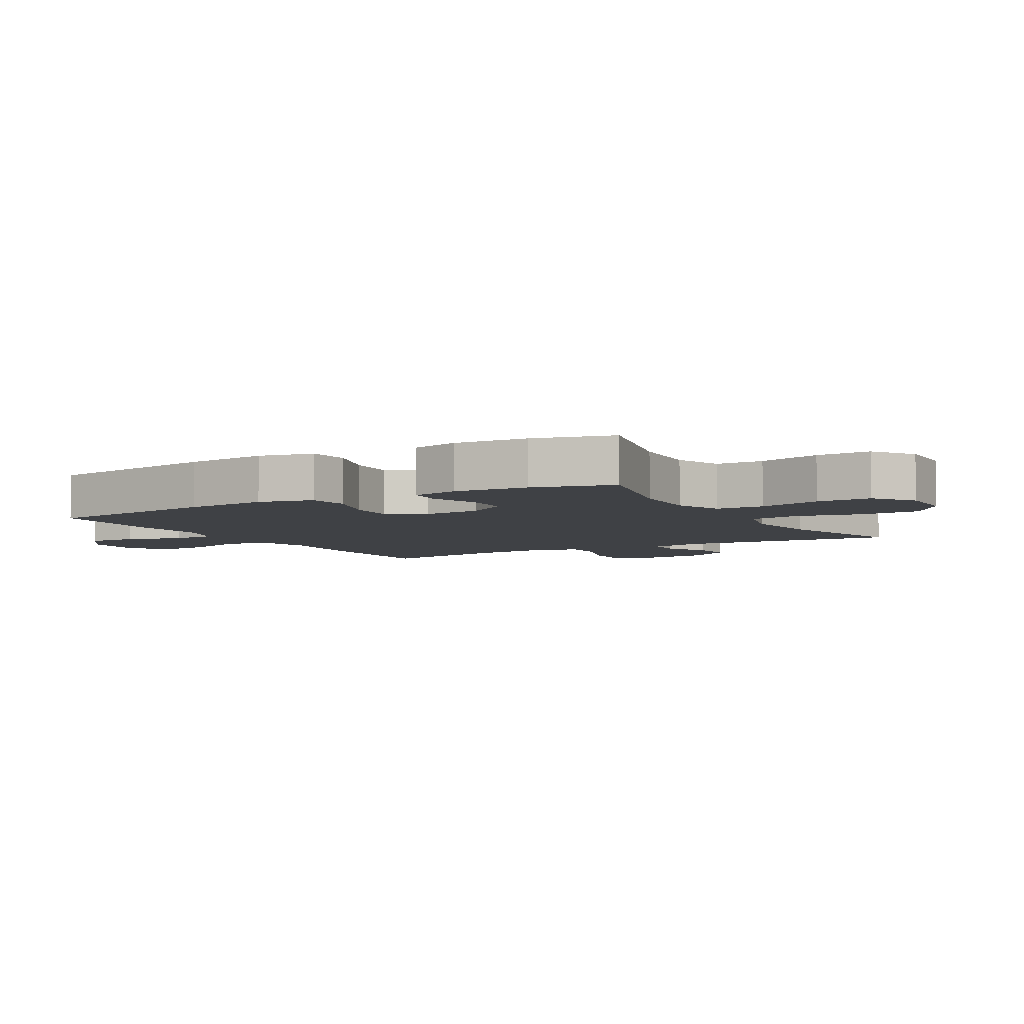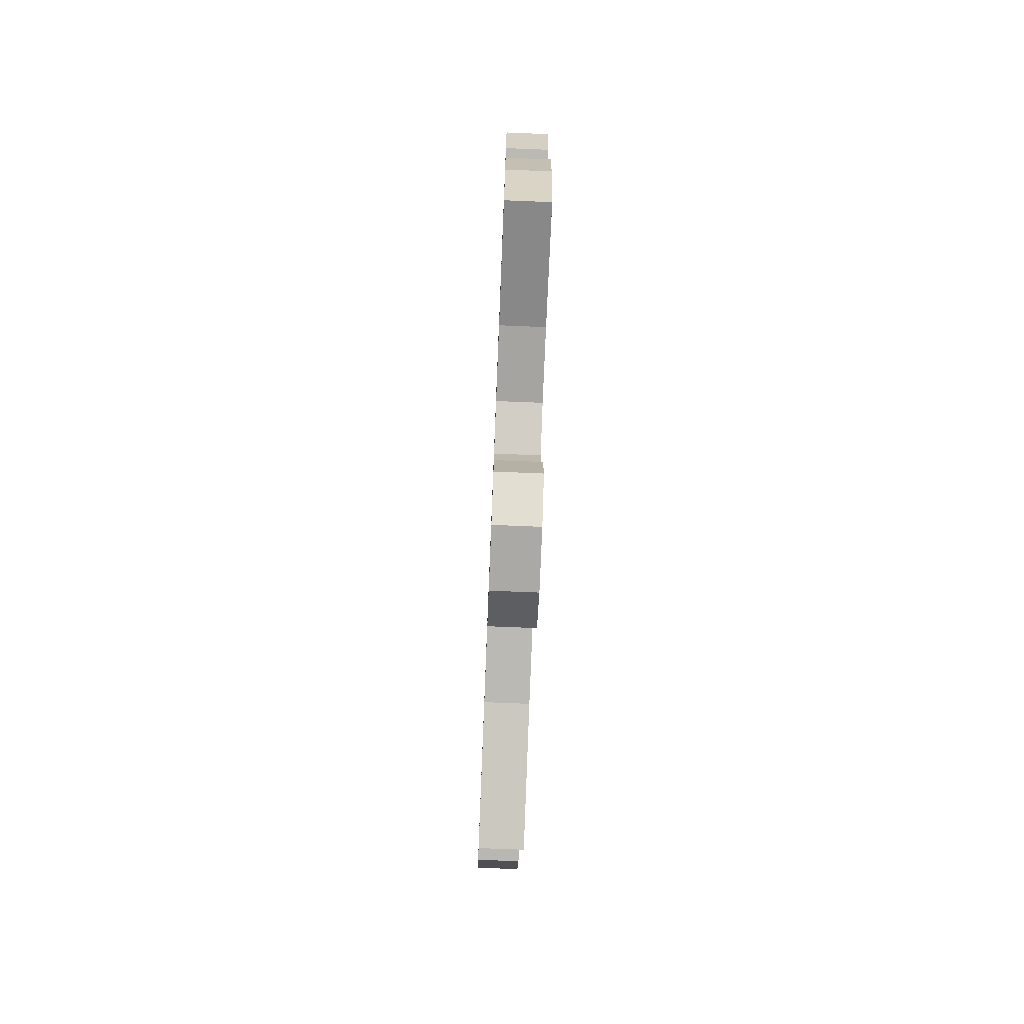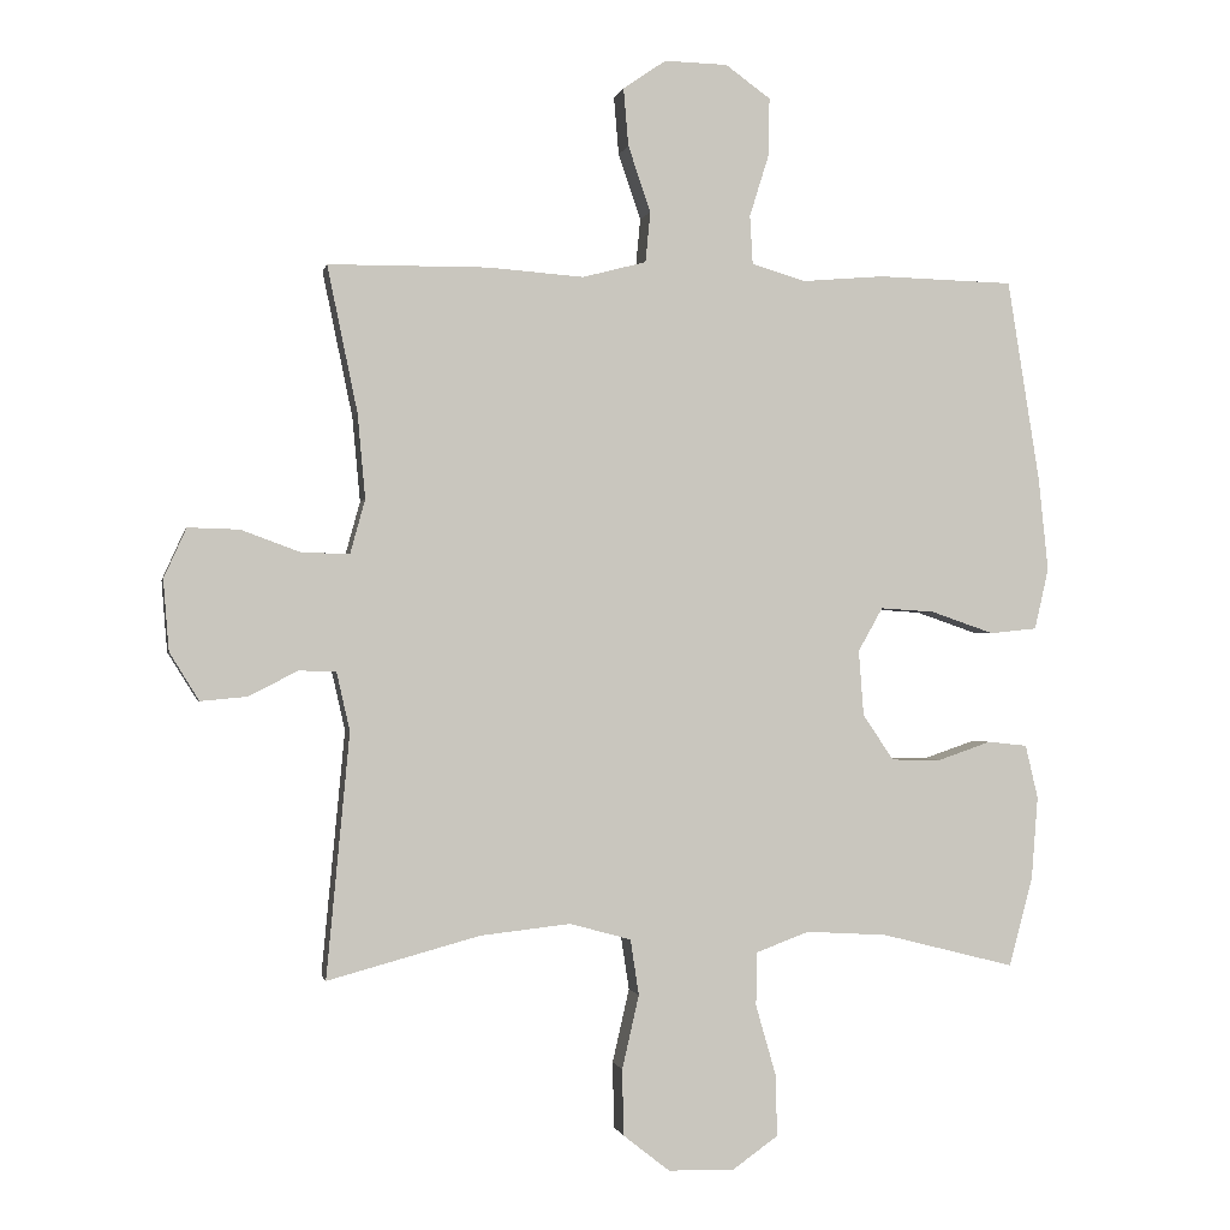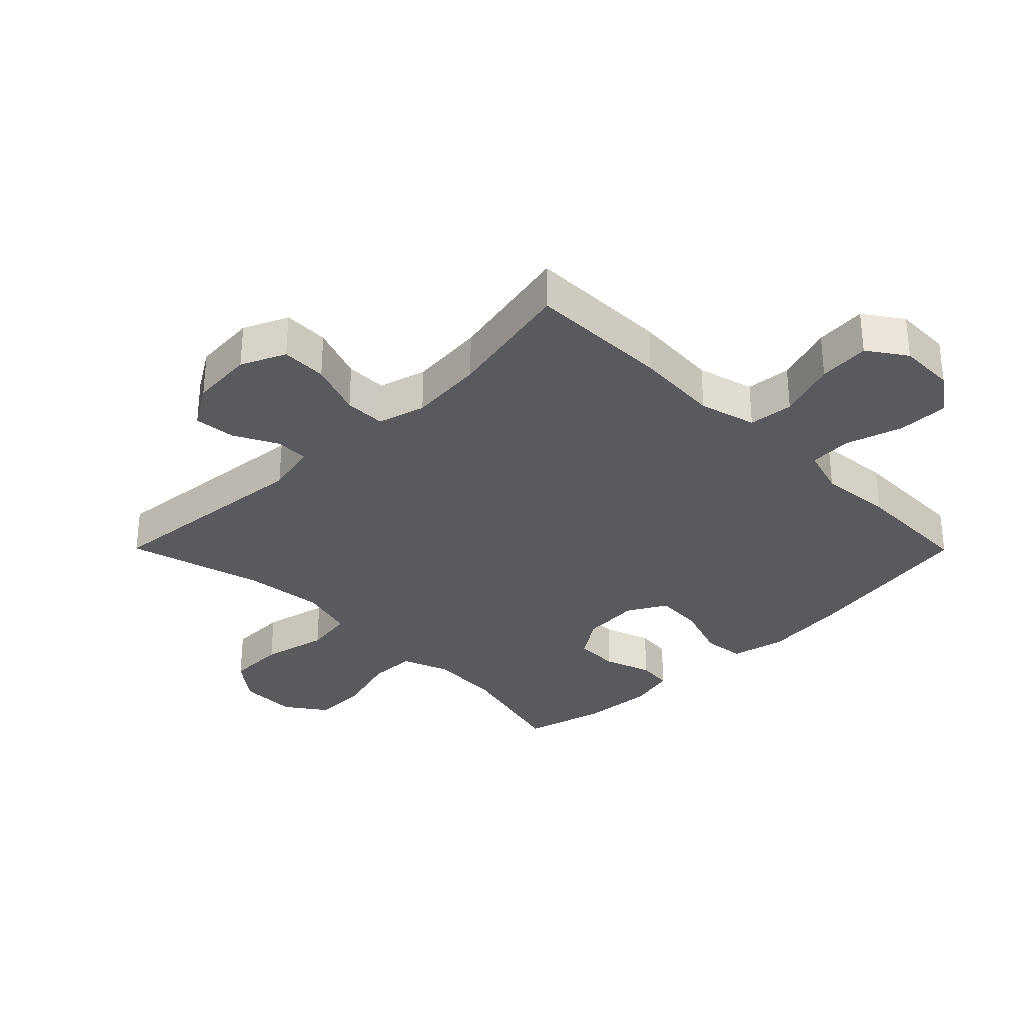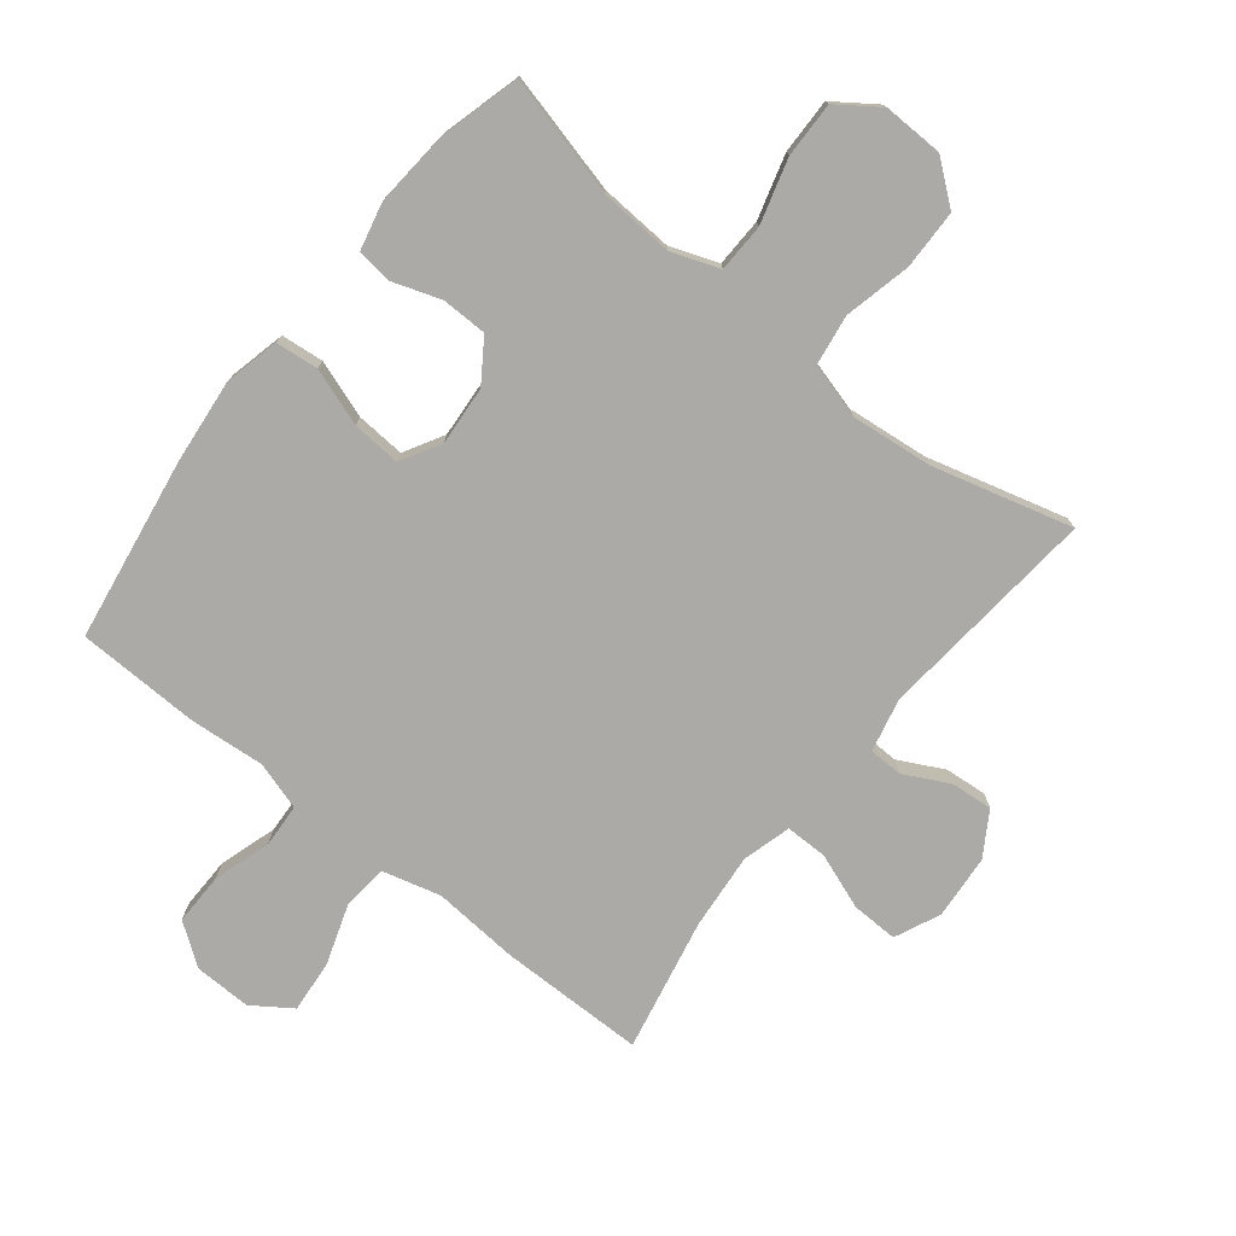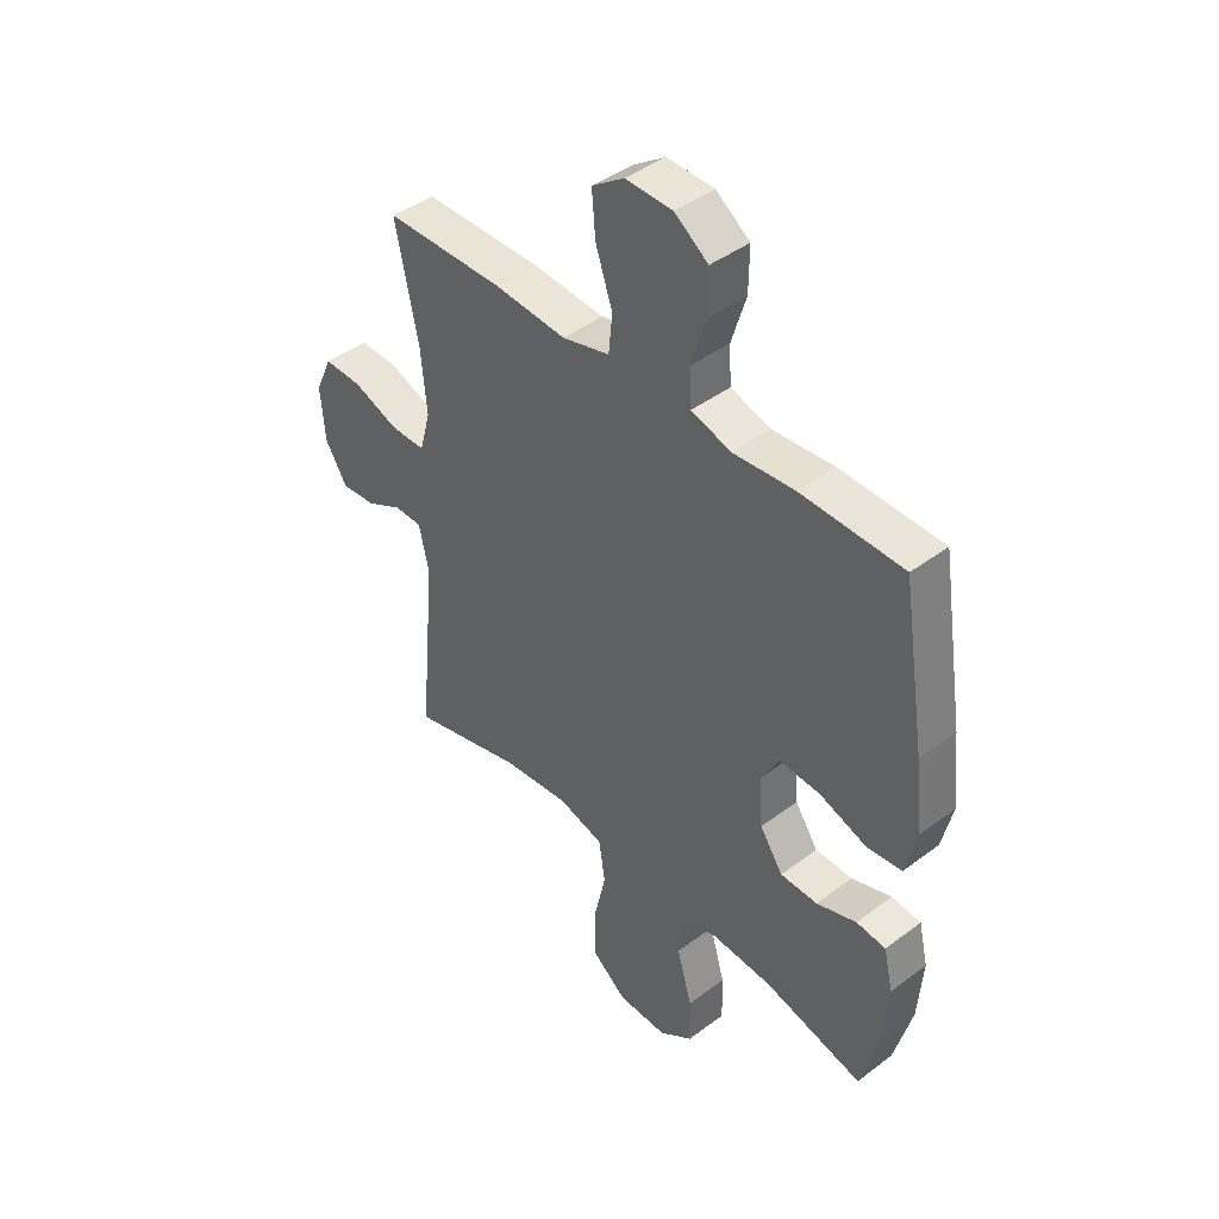
<metadata>
{"format":"obj","ext":"obj","renderer":"f3d","projection":"perspective","resolution":1024,"background":"white","views":[{"elev":-5.5,"azim":120.1,"up":"+Y"},{"elev":-76.9,"azim":87.7,"up":"+Z"},{"elev":-0.9,"azim":-11.3,"up":"+Z"},{"elev":-31.7,"azim":-45.2,"up":"+Y"},{"elev":-76.1,"azim":141.4,"up":"+Y"},{"elev":43.0,"azim":48.3,"up":"+Z"}]}
</metadata>
<code>
v -0.5 0.07 0.5
v -0.272 0.07 0.502
v -0.136 0.07 0.492
v -0.045 0.07 0.516
v -0.038 0.07 0.588
v -0.07 0.07 0.682
v -0.077 0.07 0.764
v -0.016 0.07 0.806
v 0.074 0.07 0.804
v 0.138 0.07 0.758
v 0.137 0.07 0.677
v 0.109 0.07 0.587
v 0.113 0.07 0.518
v 0.189 0.07 0.495
v 0.306 0.07 0.505
v 0.5 0.07 0.5
v 0.546 0.07 0.213
v 0.56 0.07 0.08
v 0.54 0.07 -0.007
v 0.473 0.07 -0.014
v 0.383 0.07 0.017
v 0.306 0.07 0.022
v 0.271 0.07 -0.04
v 0.278 0.07 -0.133
v 0.322 0.07 -0.198
v 0.393 0.07 -0.199
v 0.469 0.07 -0.173
v 0.525 0.07 -0.179
v 0.543 0.07 -0.255
v 0.534 0.07 -0.372
v 0.5 0.07 -0.5
v 0.31 0.07 -0.452
v 0.194 0.07 -0.445
v 0.119 0.07 -0.473
v 0.117 0.07 -0.549
v 0.146 0.07 -0.65
v 0.148 0.07 -0.737
v 0.083 0.07 -0.783
v -0.011 0.07 -0.781
v -0.077 0.07 -0.729
v -0.079 0.07 -0.635
v -0.055 0.07 -0.53
v -0.067 0.07 -0.451
v -0.154 0.07 -0.427
v -0.282 0.07 -0.441
v -0.5 0.07 -0.5
v -0.467 0.07 -0.153
v -0.486 0.07 -0.069
v -0.539 0.07 -0.068
v -0.609 0.07 -0.104
v -0.675 0.07 -0.11
v -0.717 0.07 -0.042
v -0.725 0.07 0.059
v -0.693 0.07 0.13
v -0.62 0.07 0.128
v -0.533 0.07 0.096
v -0.467 0.07 0.096
v -0.446 0.07 0.172
v -0.457 0.07 0.292
v -0.5 0 0.5
v -0.272 0 0.502
v -0.136 0 0.492
v -0.045 0 0.516
v -0.038 0 0.588
v -0.07 0 0.682
v -0.077 0 0.764
v -0.016 0 0.806
v 0.074 0 0.804
v 0.138 0 0.758
v 0.137 0 0.677
v 0.109 0 0.587
v 0.113 0 0.518
v 0.189 0 0.495
v 0.306 0 0.505
v 0.5 0 0.5
v 0.546 0 0.213
v 0.56 0 0.08
v 0.54 0 -0.007
v 0.473 0 -0.014
v 0.383 0 0.017
v 0.306 0 0.022
v 0.271 0 -0.04
v 0.278 0 -0.133
v 0.322 0 -0.198
v 0.393 0 -0.199
v 0.469 0 -0.173
v 0.525 0 -0.179
v 0.543 0 -0.255
v 0.534 0 -0.372
v 0.5 0 -0.5
v 0.31 0 -0.452
v 0.194 0 -0.445
v 0.119 0 -0.473
v 0.117 0 -0.549
v 0.146 0 -0.65
v 0.148 0 -0.737
v 0.083 0 -0.783
v -0.011 0 -0.781
v -0.077 0 -0.729
v -0.079 0 -0.635
v -0.055 0 -0.53
v -0.067 0 -0.451
v -0.154 0 -0.427
v -0.282 0 -0.441
v -0.5 0 -0.5
v -0.467 0 -0.153
v -0.486 0 -0.069
v -0.539 0 -0.068
v -0.609 0 -0.104
v -0.675 0 -0.11
v -0.717 0 -0.042
v -0.725 0 0.059
v -0.693 0 0.13
v -0.62 0 0.128
v -0.533 0 0.096
v -0.467 0 0.096
v -0.446 0 0.172
v -0.457 0 0.292
f 54 55 56
f 53 54 56
f 52 53 56
f 51 52 56
f 50 51 56
f 49 50 56
f 48 49 56 57
f 47 48 57 58
f 45 46 47
f 44 45 47 58
f 40 41 42
f 39 40 42
f 38 39 42
f 37 38 42
f 36 37 42
f 35 36 42
f 34 35 42 43
f 44 58 59
f 43 44 59
f 34 43 59
f 33 34 59
f 30 31 32
f 29 30 32
f 28 29 32
f 27 28 32
f 26 27 32
f 19 20 21
f 18 19 21
f 17 18 21
f 16 17 21
f 15 16 21
f 14 15 21
f 13 14 21 22
f 10 11 12
f 9 10 12
f 8 9 12
f 7 8 12
f 6 7 12
f 5 6 12
f 4 5 12 13
f 13 22 23
f 4 13 23
f 3 4 23
f 3 23 24
f 2 3 24
f 1 2 24
f 59 1 24
f 25 26 32 33
f 24 25 33 59
f 115 114 113
f 115 113 112
f 115 112 111
f 115 111 110
f 115 110 109
f 115 109 108
f 116 115 108 107
f 117 116 107 106
f 106 105 104
f 117 106 104 103
f 101 100 99
f 101 99 98
f 101 98 97
f 101 97 96
f 101 96 95
f 101 95 94
f 102 101 94 93
f 118 117 103
f 118 103 102
f 118 102 93
f 118 93 92
f 91 90 89
f 91 89 88
f 91 88 87
f 91 87 86
f 91 86 85
f 80 79 78
f 80 78 77
f 80 77 76
f 80 76 75
f 80 75 74
f 80 74 73
f 81 80 73 72
f 71 70 69
f 71 69 68
f 71 68 67
f 71 67 66
f 71 66 65
f 71 65 64
f 72 71 64 63
f 82 81 72
f 82 72 63
f 82 63 62
f 83 82 62
f 83 62 61
f 83 61 60
f 83 60 118
f 92 91 85 84
f 118 92 84 83
f 1 60 61 2
f 2 61 62 3
f 3 62 63 4
f 4 63 64 5
f 5 64 65 6
f 6 65 66 7
f 7 66 67 8
f 8 67 68 9
f 9 68 69 10
f 10 69 70 11
f 11 70 71 12
f 12 71 72 13
f 13 72 73 14
f 14 73 74 15
f 15 74 75 16
f 16 75 76 17
f 17 76 77 18
f 18 77 78 19
f 19 78 79 20
f 20 79 80 21
f 21 80 81 22
f 22 81 82 23
f 23 82 83 24
f 24 83 84 25
f 25 84 85 26
f 26 85 86 27
f 27 86 87 28
f 28 87 88 29
f 29 88 89 30
f 30 89 90 31
f 31 90 91 32
f 32 91 92 33
f 33 92 93 34
f 34 93 94 35
f 35 94 95 36
f 36 95 96 37
f 37 96 97 38
f 38 97 98 39
f 39 98 99 40
f 40 99 100 41
f 41 100 101 42
f 42 101 102 43
f 43 102 103 44
f 44 103 104 45
f 45 104 105 46
f 46 105 106 47
f 47 106 107 48
f 48 107 108 49
f 49 108 109 50
f 50 109 110 51
f 51 110 111 52
f 52 111 112 53
f 53 112 113 54
f 54 113 114 55
f 55 114 115 56
f 56 115 116 57
f 57 116 117 58
f 58 117 118 59
f 59 118 60 1

</code>
